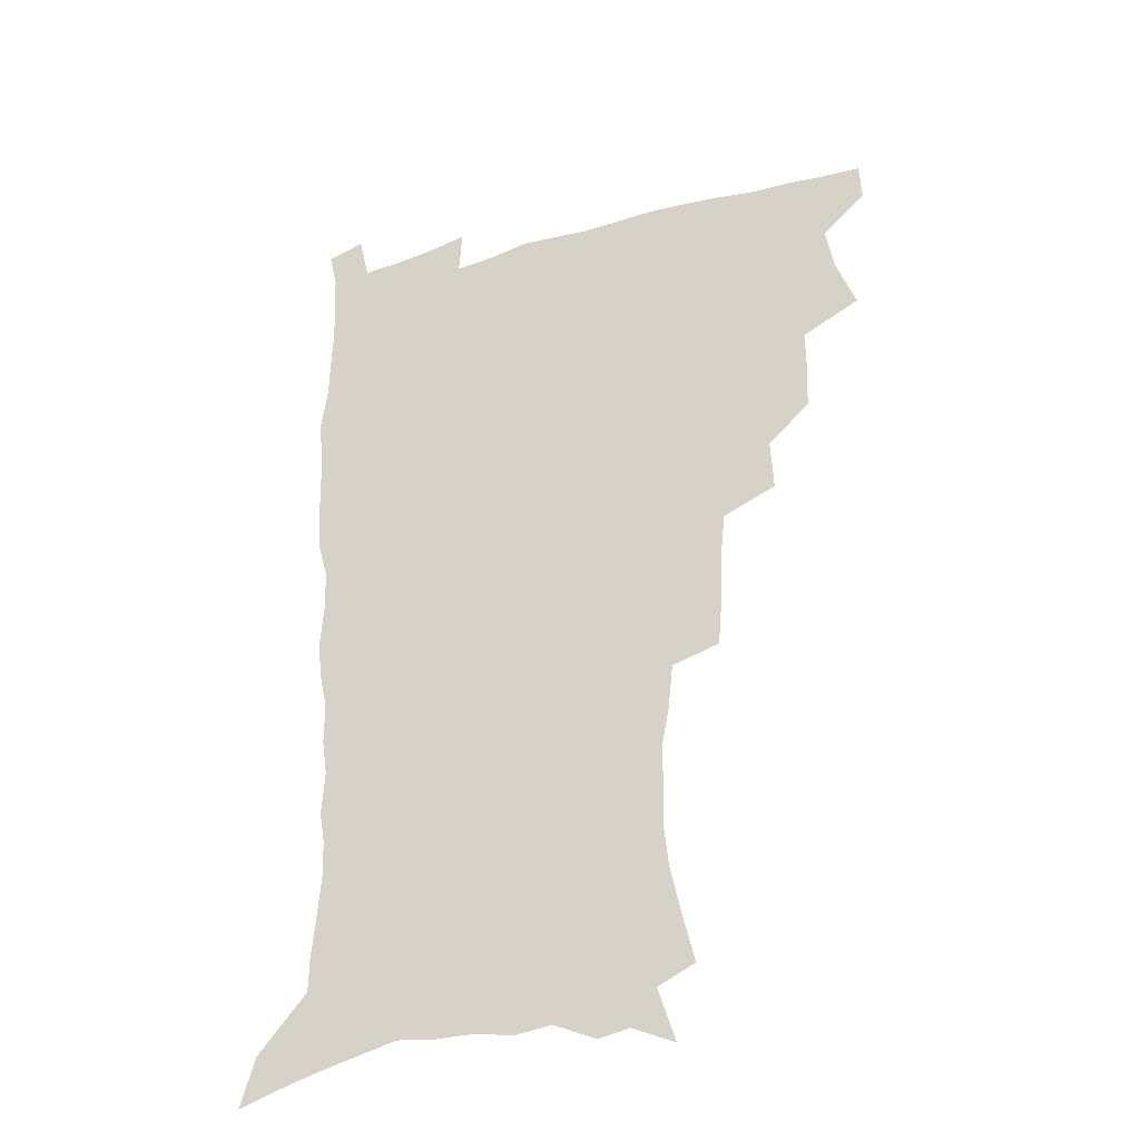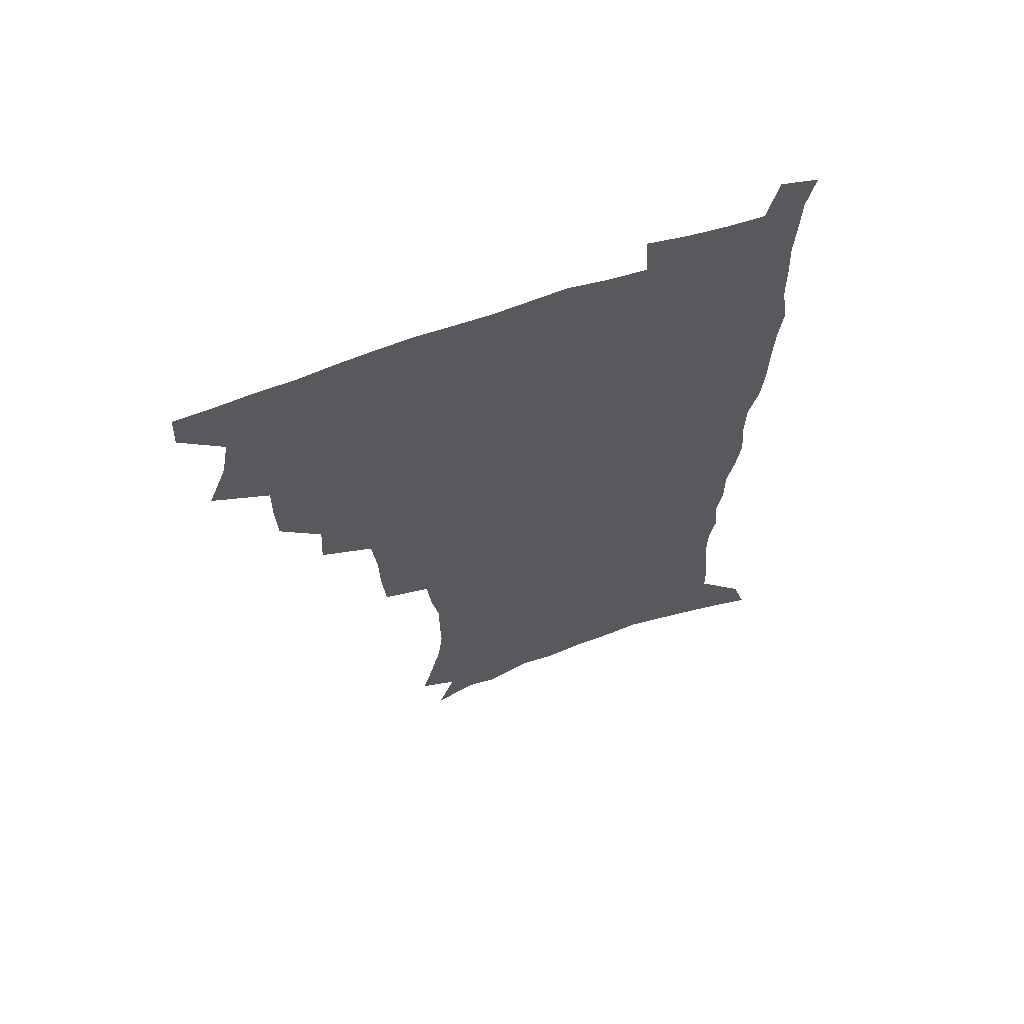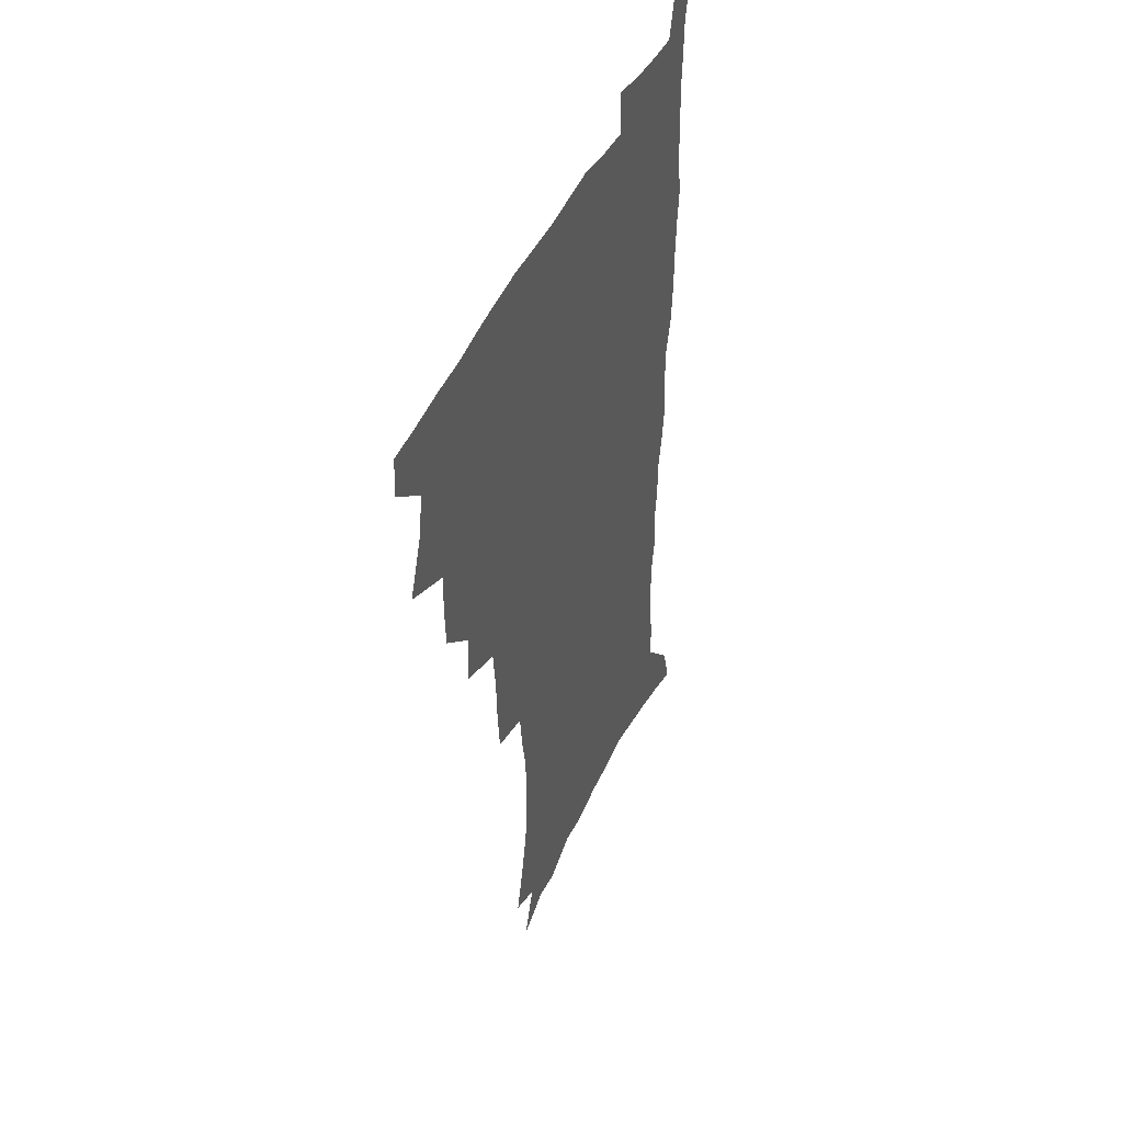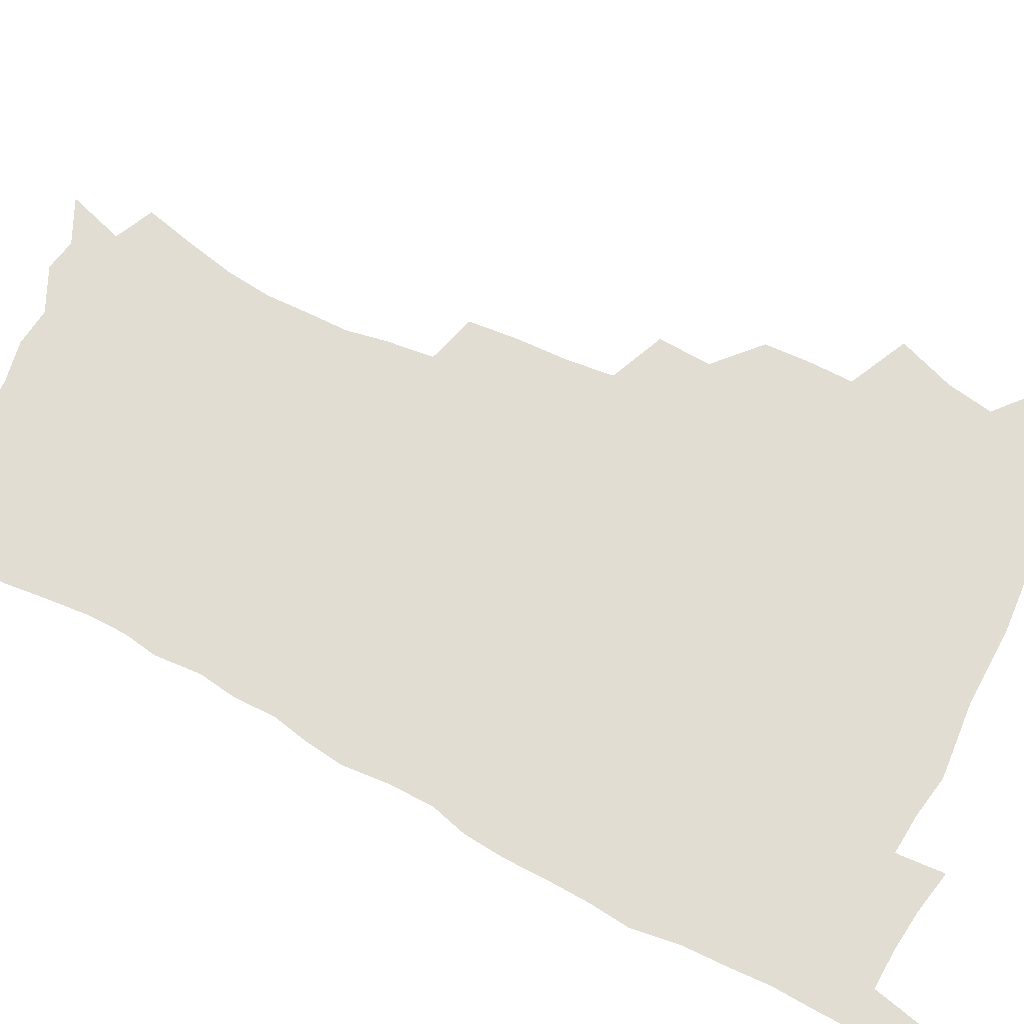
<metadata>
{"format":"obj","ext":"obj","renderer":"f3d","projection":"perspective","resolution":1024,"background":"white","views":[{"elev":-33.4,"azim":-157.9,"up":"+Y"},{"elev":64.8,"azim":-19.6,"up":"+Y"},{"elev":45.9,"azim":-66.1,"up":"+Y"},{"elev":68.3,"azim":116.7,"up":"+Z"}]}
</metadata>
<code>
v 480.6 506.6 0
v 481.4 521.9 0
v 486.7 453.8 0
v 494.4 474.6 0
v 497.5 492 0
v 498.1 507.4 0
v 496.9 522.7 0
v 509.4 409.5 0
v 508.7 426.1 0
v 508.9 443.2 0
v 512.5 461.8 0
v 513.3 477.6 0
v 515 493.5 0
v 514.1 508.2 0
v 512 524.1 0
v 524.5 374.8 0
v 525.6 394.7 0
v 527.2 413.9 0
v 528.4 431.7 0
v 527.4 447.1 0
v 528.6 463.2 0
v 529.4 478.8 0
v 530.6 494.3 0
v 529.1 509.2 0
v 527.5 524.6 0
v 549.1 310.3 0
v 547.5 328.4 0
v 547 348.1 0
v 545.1 366 0
v 543.8 383.6 0
v 546.2 403.8 0
v 543.7 417.8 0
v 547.3 437.3 0
v 547 451.6 0
v 545.9 465.8 0
v 546.2 480.7 0
v 545.9 495 0
v 544.4 509.6 0
v 542 526.7 0
v 561.9 186 0
v 566.5 204.7 0
v 570.7 223.8 0
v 572.6 240.4 0
v 572.2 255.2 0
v 572.1 272.7 0
v 569.5 287.1 0
v 567.5 305.1 0
v 565.2 322.1 0
v 563.8 339.3 0
v 562.2 355.7 0
v 561.4 373.3 0
v 560.7 389.9 0
v 561.2 407.1 0
v 560.5 422.2 0
v 561.4 438 0
v 562 453.3 0
v 562 467.8 0
v 561.4 481.8 0
v 560.3 496 0
v 558.8 511 0
v 556.5 528 0
v 569.6 158.3 0
v 576.4 179.3 0
v 576.1 191.8 0
v 583.7 216.9 0
v 585.2 233.5 0
v 585.7 249.5 0
v 585.3 265.2 0
v 583.8 279.7 0
v 582.7 297.3 0
v 581.4 314.5 0
v 580.1 331 0
v 578.1 345.6 0
v 577.1 361.8 0
v 576.2 377.8 0
v 575.8 393.8 0
v 576.4 410.5 0
v 576.9 425.9 0
v 576.6 440.2 0
v 576.8 454.9 0
v 576.3 468.8 0
v 575.5 482.7 0
v 574.9 496.6 0
v 573.8 510.9 0
v 571.1 528.9 0
v 586.2 166.1 0
v 589.8 183.5 0
v 592.7 201.9 0
v 597.9 225.2 0
v 598.2 240.7 0
v 598.4 256.8 0
v 597.6 272 0
v 595.7 285.3 0
v 595 302.6 0
v 593.8 318 0
v 592.8 334.5 0
v 592.1 350.7 0
v 591 365.6 0
v 590.8 382.4 0
v 590.7 397.9 0
v 590.6 412.5 0
v 591.4 428.4 0
v 590.5 441.3 0
v 590.9 455.9 0
v 591.2 469.7 0
v 589.7 483.6 0
v 589 497.3 0
v 588 511.6 0
v 586 528.4 0
v 598.1 163.9 0
v 606.7 194.1 0
v 609.3 213.7 0
v 609.9 229.1 0
v 609.1 241.4 0
v 609.8 260.5 0
v 609.1 275.5 0
v 608.4 291.9 0
v 607.4 306.8 0
v 606.4 321.7 0
v 605.6 337.5 0
v 605.1 353.6 0
v 604.2 367.3 0
v 603.9 382.7 0
v 603.7 397.6 0
v 604.3 414.2 0
v 604.3 428.7 0
v 604 441.9 0
v 604.6 456.5 0
v 604.7 470.2 0
v 604.1 483.9 0
v 602.9 498.2 0
v 602.3 512.3 0
v 600.8 528 0
v 614.7 171.6 0
v 619.8 197.4 0
v 621.2 215.3 0
v 621.8 232.2 0
v 621.8 247.9 0
v 621.3 262.5 0
v 620.7 277.7 0
v 620 293.1 0
v 619.2 307.6 0
v 619.1 326.4 0
v 618.4 340.3 0
v 617.9 355.6 0
v 617.1 368.7 0
v 617.4 385 0
v 617.5 400.3 0
v 617.6 415.1 0
v 617.5 428.8 0
v 617.7 442.9 0
v 618.4 457.5 0
v 618.2 470.6 0
v 618.3 484.1 0
v 618.4 497.7 0
v 617.3 511.9 0
v 615 529.1 0
v 629.1 170 0
v 632.3 196.7 0
v 633.2 216.6 0
v 633.5 234.3 0
v 633.3 249.1 0
v 633 264.9 0
v 632.5 280.2 0
v 632 295.7 0
v 631.5 310.8 0
v 631.3 325.2 0
v 630.8 340.8 0
v 630.4 356.1 0
v 630.5 372.1 0
v 630.4 385.6 0
v 630.5 400.8 0
v 630.6 415.9 0
v 630.8 429.1 0
v 631 443.1 0
v 631.5 457.1 0
v 631.8 470.5 0
v 632 484.1 0
v 632.3 497.6 0
v 631.5 512.2 0
v 629.2 530.1 0
v 644.6 172.9 0
v 645.2 196.3 0
v 645.2 217 0
v 645 234.3 0
v 645 248.7 0
v 644.6 265.2 0
v 644.3 279 0
v 643.7 295 0
v 643.3 313.3 0
v 643.4 325.5 0
v 643.3 339.4 0
v 643 355.7 0
v 643 371.1 0
v 643.1 386.5 0
v 643.5 400.6 0
v 643.9 414.6 0
v 644 429.4 0
v 644 443.9 0
v 645 456.7 0
v 645.4 470.1 0
v 645.7 484 0
v 646 497.6 0
v 645.9 511.7 0
v 645.2 527.3 0
v 659.7 173.2 0
v 658.4 195.9 0
v 657.5 214.8 0
v 656.8 232.8 0
v 657.2 245.7 0
v 656.1 264.4 0
v 655.9 279.7 0
v 655.6 295.2 0
v 655.3 310.8 0
v 655.4 325.4 0
v 655.5 339.3 0
v 655.4 356.2 0
v 655.7 370.4 0
v 656.7 383.5 0
v 656.4 399.5 0
v 657.1 413.3 0
v 657.5 427.9 0
v 658.6 441.3 0
v 658.4 456.2 0
v 658.9 469.9 0
v 659.4 483.5 0
v 659.7 497.4 0
v 660.1 511.2 0
v 660 526 0
v 658.9 543.9 0
v 674.2 175.1 0
v 671.7 194.3 0
v 669.8 213.6 0
v 668.9 230.3 0
v 668.8 245.3 0
v 668.3 261.2 0
v 667.6 278.2 0
v 667.8 292.5 0
v 667.1 309.7 0
v 667.5 323.8 0
v 667.6 339.2 0
v 668.6 352.8 0
v 668.6 368.1 0
v 669.5 382 0
v 671 395.3 0
v 670.6 411 0
v 671.1 426 0
v 672 440 0
v 671.5 455.9 0
v 672.6 469.1 0
v 673.1 483 0
v 673.7 496.9 0
v 674.2 510.9 0
v 674.6 525.5 0
v 675 540.7 0
v 689.4 171.5 0
v 685.6 191 0
v 682.9 209.8 0
v 681.4 226.9 0
v 681.2 241.7 0
v 680.5 258 0
v 680.4 273.2 0
v 680.4 288.6 0
v 680.5 304.1 0
v 679.9 320.9 0
v 681 334.6 0
v 682.1 348.6 0
v 682.6 363.4 0
v 682.8 378.9 0
v 684.7 392.3 0
v 683.1 411 0
v 685.8 423.2 0
v 686.3 437.9 0
v 686.6 452.8 0
v 687 467.3 0
v 687.5 481.6 0
v 687.9 496.1 0
v 688.3 510.3 0
v 689.2 524.5 0
v 690.2 538.9 0
v 704.5 167.9 0
v 700 186.5 0
v 696.5 205.4 0
v 695.5 220.6 0
v 694.5 236.2 0
v 693.7 252.2 0
v 692.8 268.8 0
v 693.7 282.9 0
v 693.9 298.3 0
v 693.7 314.4 0
v 695 328.6 0
v 697 342.1 0
v 695.9 359.7 0
v 696.7 374.5 0
v 699.8 387.4 0
v 699 404.7 0
v 699.8 419.9 0
v 701.9 433.9 0
v 700.9 450.4 0
v 701.7 465 0
v 702.1 479.9 0
v 703.2 494.3 0
v 702.9 509.3 0
v 704.2 523.7 0
v 704.7 538.2 0
v 708.8 556.3 0
v 719.8 163.6 0
v 713.3 184.3 0
v 711 199.4 0
v 710.8 212.7 0
v 709.3 228.2 0
v 708 244.3 0
v 708.3 258.9 0
v 710.4 271.7 0
v 709.3 289 0
v 711.3 302.7 0
v 711.3 319 0
v 714.1 332.3 0
v 716 347.2 0
v 714.7 365 0
v 715 381.4 0
v 718.7 395.2 0
v 720.1 410.7 0
v 720.3 426.9 0
v 721 442.9 0
v 722.6 458.1 0
v 720 475.8 0
v 719.7 491.7 0
v 719 507.6 0
v 719.7 522.5 0
v 720.2 537.3 0
v 723.5 551.9 0
v 735.8 158.2 0
v 730.2 177.3 0
f 5 6 1
f 1 6 2
f 6 7 2
f 10 11 3
f 3 11 4
f 11 12 4
f 4 12 5
f 12 13 5
f 5 13 6
f 13 14 6
f 6 14 7
f 14 15 7
f 17 18 8
f 8 18 9
f 18 19 9
f 9 19 10
f 19 20 10
f 10 20 11
f 20 21 11
f 11 21 12
f 21 22 12
f 12 22 13
f 22 23 13
f 13 23 14
f 23 24 14
f 14 24 15
f 24 25 15
f 29 30 16
f 16 30 17
f 30 31 17
f 17 31 18
f 31 32 18
f 18 32 19
f 32 33 19
f 19 33 20
f 33 34 20
f 20 34 21
f 34 35 21
f 21 35 22
f 35 36 22
f 22 36 23
f 36 37 23
f 23 37 24
f 37 38 24
f 24 38 25
f 38 39 25
f 47 48 26
f 26 48 27
f 48 49 27
f 27 49 28
f 49 50 28
f 28 50 29
f 50 51 29
f 29 51 30
f 51 52 30
f 30 52 31
f 52 53 31
f 31 53 32
f 53 54 32
f 32 54 33
f 54 55 33
f 33 55 34
f 55 56 34
f 34 56 35
f 56 57 35
f 35 57 36
f 57 58 36
f 36 58 37
f 58 59 37
f 37 59 38
f 59 60 38
f 38 60 39
f 60 61 39
f 63 64 40
f 40 64 41
f 64 65 41
f 41 65 42
f 65 66 42
f 42 66 43
f 66 67 43
f 43 67 44
f 67 68 44
f 44 68 45
f 68 69 45
f 45 69 46
f 69 70 46
f 46 70 47
f 70 71 47
f 47 71 48
f 71 72 48
f 48 72 49
f 72 73 49
f 49 73 50
f 73 74 50
f 50 74 51
f 74 75 51
f 51 75 52
f 75 76 52
f 52 76 53
f 76 77 53
f 53 77 54
f 77 78 54
f 54 78 55
f 78 79 55
f 55 79 56
f 79 80 56
f 56 80 57
f 80 81 57
f 57 81 58
f 81 82 58
f 58 82 59
f 82 83 59
f 59 83 60
f 83 84 60
f 60 84 61
f 84 85 61
f 62 86 63
f 86 87 63
f 63 87 64
f 87 88 64
f 64 88 65
f 88 89 65
f 65 89 66
f 89 90 66
f 66 90 67
f 90 91 67
f 67 91 68
f 91 92 68
f 68 92 69
f 92 93 69
f 69 93 70
f 93 94 70
f 70 94 71
f 94 95 71
f 71 95 72
f 95 96 72
f 72 96 73
f 96 97 73
f 73 97 74
f 97 98 74
f 74 98 75
f 98 99 75
f 75 99 76
f 99 100 76
f 76 100 77
f 100 101 77
f 77 101 78
f 101 102 78
f 78 102 79
f 102 103 79
f 79 103 80
f 103 104 80
f 80 104 81
f 104 105 81
f 81 105 82
f 105 106 82
f 82 106 83
f 106 107 83
f 83 107 84
f 107 108 84
f 84 108 85
f 108 109 85
f 86 110 87
f 110 111 87
f 87 111 88
f 111 112 88
f 88 112 89
f 112 113 89
f 89 113 90
f 113 114 90
f 90 114 91
f 114 115 91
f 91 115 92
f 115 116 92
f 92 116 93
f 116 117 93
f 93 117 94
f 117 118 94
f 94 118 95
f 118 119 95
f 95 119 96
f 119 120 96
f 96 120 97
f 120 121 97
f 97 121 98
f 121 122 98
f 98 122 99
f 122 123 99
f 99 123 100
f 123 124 100
f 100 124 101
f 124 125 101
f 101 125 102
f 125 126 102
f 102 126 103
f 126 127 103
f 103 127 104
f 127 128 104
f 104 128 105
f 128 129 105
f 105 129 106
f 129 130 106
f 106 130 107
f 130 131 107
f 107 131 108
f 131 132 108
f 108 132 109
f 132 133 109
f 110 134 111
f 134 135 111
f 111 135 112
f 135 136 112
f 112 136 113
f 136 137 113
f 113 137 114
f 137 138 114
f 114 138 115
f 138 139 115
f 115 139 116
f 139 140 116
f 116 140 117
f 140 141 117
f 117 141 118
f 141 142 118
f 118 142 119
f 142 143 119
f 119 143 120
f 143 144 120
f 120 144 121
f 144 145 121
f 121 145 122
f 145 146 122
f 122 146 123
f 146 147 123
f 123 147 124
f 147 148 124
f 124 148 125
f 148 149 125
f 125 149 126
f 149 150 126
f 126 150 127
f 150 151 127
f 127 151 128
f 151 152 128
f 128 152 129
f 152 153 129
f 129 153 130
f 153 154 130
f 130 154 131
f 154 155 131
f 131 155 132
f 155 156 132
f 132 156 133
f 156 157 133
f 134 158 135
f 158 159 135
f 135 159 136
f 159 160 136
f 136 160 137
f 160 161 137
f 137 161 138
f 161 162 138
f 138 162 139
f 162 163 139
f 139 163 140
f 163 164 140
f 140 164 141
f 164 165 141
f 141 165 142
f 165 166 142
f 142 166 143
f 166 167 143
f 143 167 144
f 167 168 144
f 144 168 145
f 168 169 145
f 145 169 146
f 169 170 146
f 146 170 147
f 170 171 147
f 147 171 148
f 171 172 148
f 148 172 149
f 172 173 149
f 149 173 150
f 173 174 150
f 150 174 151
f 174 175 151
f 151 175 152
f 175 176 152
f 152 176 153
f 176 177 153
f 153 177 154
f 177 178 154
f 154 178 155
f 178 179 155
f 155 179 156
f 179 180 156
f 156 180 157
f 180 181 157
f 158 182 159
f 182 183 159
f 159 183 160
f 183 184 160
f 160 184 161
f 184 185 161
f 161 185 162
f 185 186 162
f 162 186 163
f 186 187 163
f 163 187 164
f 187 188 164
f 164 188 165
f 188 189 165
f 165 189 166
f 189 190 166
f 166 190 167
f 190 191 167
f 167 191 168
f 191 192 168
f 168 192 169
f 192 193 169
f 169 193 170
f 193 194 170
f 170 194 171
f 194 195 171
f 171 195 172
f 195 196 172
f 172 196 173
f 196 197 173
f 173 197 174
f 197 198 174
f 174 198 175
f 198 199 175
f 175 199 176
f 199 200 176
f 176 200 177
f 200 201 177
f 177 201 178
f 201 202 178
f 178 202 179
f 202 203 179
f 179 203 180
f 203 204 180
f 180 204 181
f 204 205 181
f 182 206 183
f 206 207 183
f 183 207 184
f 207 208 184
f 184 208 185
f 208 209 185
f 185 209 186
f 209 210 186
f 186 210 187
f 210 211 187
f 187 211 188
f 211 212 188
f 188 212 189
f 212 213 189
f 189 213 190
f 213 214 190
f 190 214 191
f 214 215 191
f 191 215 192
f 215 216 192
f 192 216 193
f 216 217 193
f 193 217 194
f 217 218 194
f 194 218 195
f 218 219 195
f 195 219 196
f 219 220 196
f 196 220 197
f 220 221 197
f 197 221 198
f 221 222 198
f 198 222 199
f 222 223 199
f 199 223 200
f 223 224 200
f 200 224 201
f 224 225 201
f 201 225 202
f 225 226 202
f 202 226 203
f 226 227 203
f 203 227 204
f 227 228 204
f 204 228 205
f 228 229 205
f 206 231 207
f 231 232 207
f 207 232 208
f 232 233 208
f 208 233 209
f 233 234 209
f 209 234 210
f 234 235 210
f 210 235 211
f 235 236 211
f 211 236 212
f 236 237 212
f 212 237 213
f 237 238 213
f 213 238 214
f 238 239 214
f 214 239 215
f 239 240 215
f 215 240 216
f 240 241 216
f 216 241 217
f 241 242 217
f 217 242 218
f 242 243 218
f 218 243 219
f 243 244 219
f 219 244 220
f 244 245 220
f 220 245 221
f 245 246 221
f 221 246 222
f 246 247 222
f 222 247 223
f 247 248 223
f 223 248 224
f 248 249 224
f 224 249 225
f 249 250 225
f 225 250 226
f 250 251 226
f 226 251 227
f 251 252 227
f 227 252 228
f 252 253 228
f 228 253 229
f 253 254 229
f 229 254 230
f 254 255 230
f 231 256 232
f 256 257 232
f 232 257 233
f 257 258 233
f 233 258 234
f 258 259 234
f 234 259 235
f 259 260 235
f 235 260 236
f 260 261 236
f 236 261 237
f 261 262 237
f 237 262 238
f 262 263 238
f 238 263 239
f 263 264 239
f 239 264 240
f 264 265 240
f 240 265 241
f 265 266 241
f 241 266 242
f 266 267 242
f 242 267 243
f 267 268 243
f 243 268 244
f 268 269 244
f 244 269 245
f 269 270 245
f 245 270 246
f 270 271 246
f 246 271 247
f 271 272 247
f 247 272 248
f 272 273 248
f 248 273 249
f 273 274 249
f 249 274 250
f 274 275 250
f 250 275 251
f 275 276 251
f 251 276 252
f 276 277 252
f 252 277 253
f 277 278 253
f 253 278 254
f 278 279 254
f 254 279 255
f 279 280 255
f 256 281 257
f 281 282 257
f 257 282 258
f 282 283 258
f 258 283 259
f 283 284 259
f 259 284 260
f 284 285 260
f 260 285 261
f 285 286 261
f 261 286 262
f 286 287 262
f 262 287 263
f 287 288 263
f 263 288 264
f 288 289 264
f 264 289 265
f 289 290 265
f 265 290 266
f 290 291 266
f 266 291 267
f 291 292 267
f 267 292 268
f 292 293 268
f 268 293 269
f 293 294 269
f 269 294 270
f 294 295 270
f 270 295 271
f 295 296 271
f 271 296 272
f 296 297 272
f 272 297 273
f 297 298 273
f 273 298 274
f 298 299 274
f 274 299 275
f 299 300 275
f 275 300 276
f 300 301 276
f 276 301 277
f 301 302 277
f 277 302 278
f 302 303 278
f 278 303 279
f 303 304 279
f 279 304 280
f 304 305 280
f 281 307 282
f 307 308 282
f 282 308 283
f 308 309 283
f 283 309 284
f 309 310 284
f 284 310 285
f 310 311 285
f 285 311 286
f 311 312 286
f 286 312 287
f 312 313 287
f 287 313 288
f 313 314 288
f 288 314 289
f 314 315 289
f 289 315 290
f 315 316 290
f 290 316 291
f 316 317 291
f 291 317 292
f 317 318 292
f 292 318 293
f 318 319 293
f 293 319 294
f 319 320 294
f 294 320 295
f 320 321 295
f 295 321 296
f 321 322 296
f 296 322 297
f 322 323 297
f 297 323 298
f 323 324 298
f 298 324 299
f 324 325 299
f 299 325 300
f 325 326 300
f 300 326 301
f 326 327 301
f 301 327 302
f 327 328 302
f 302 328 303
f 328 329 303
f 303 329 304
f 329 330 304
f 304 330 305
f 330 331 305
f 305 331 306
f 331 332 306
f 307 333 308
f 333 334 308
f 308 334 309

</code>
